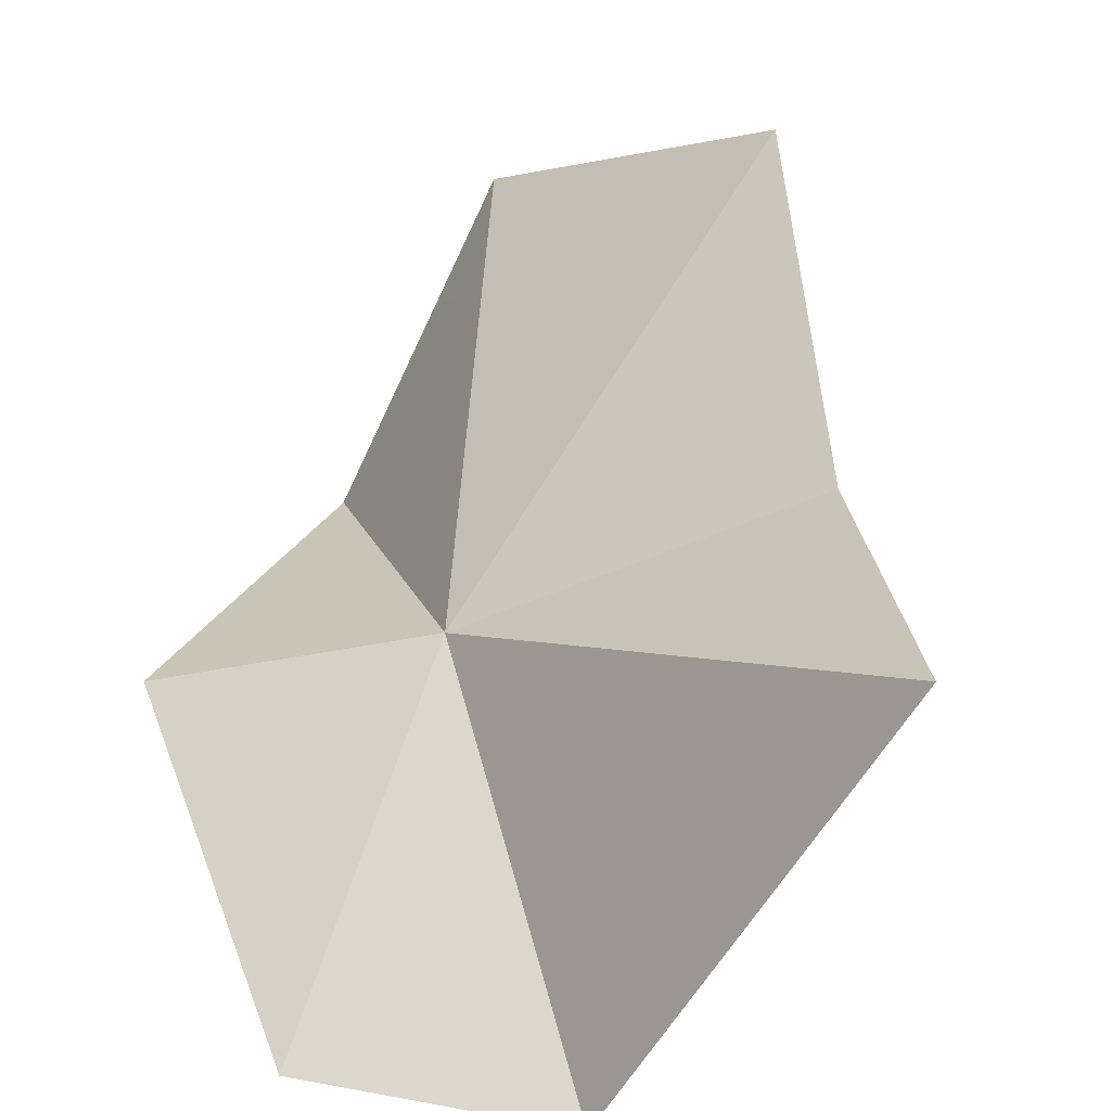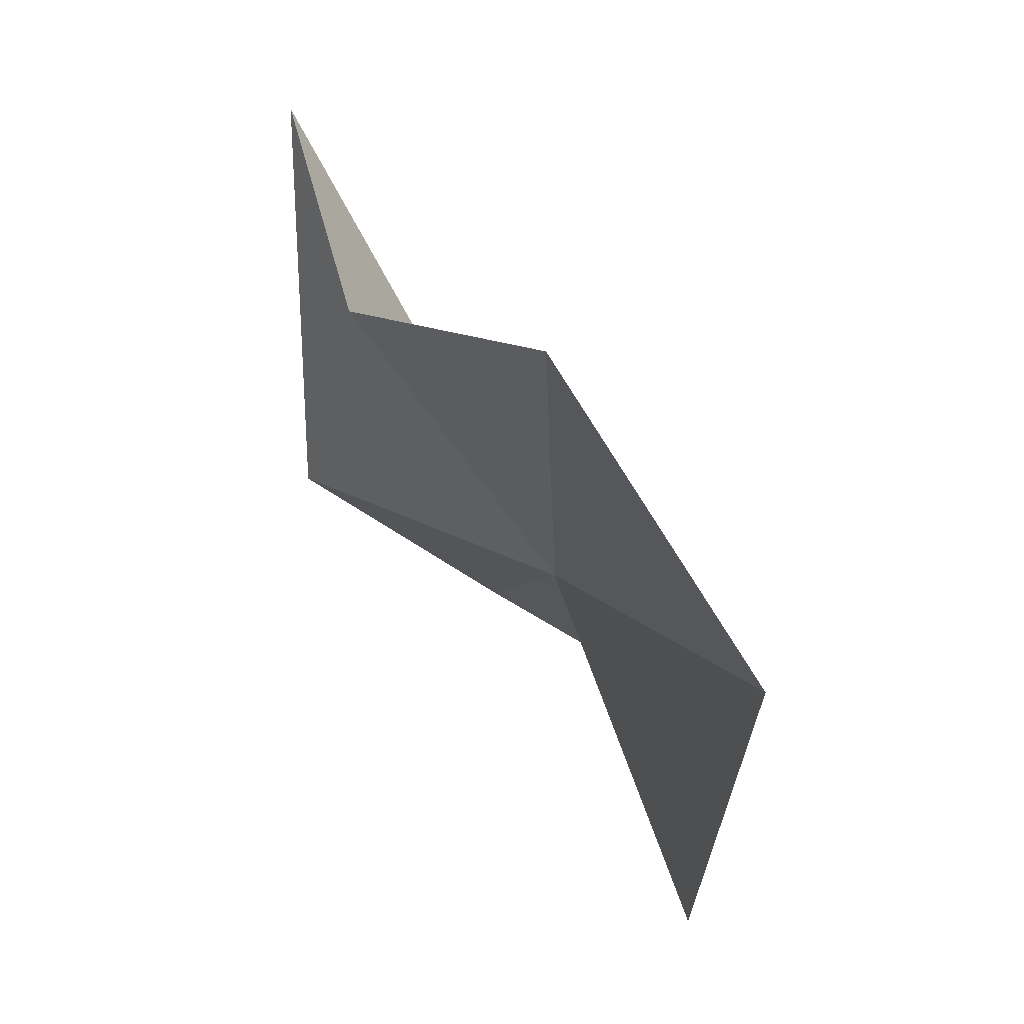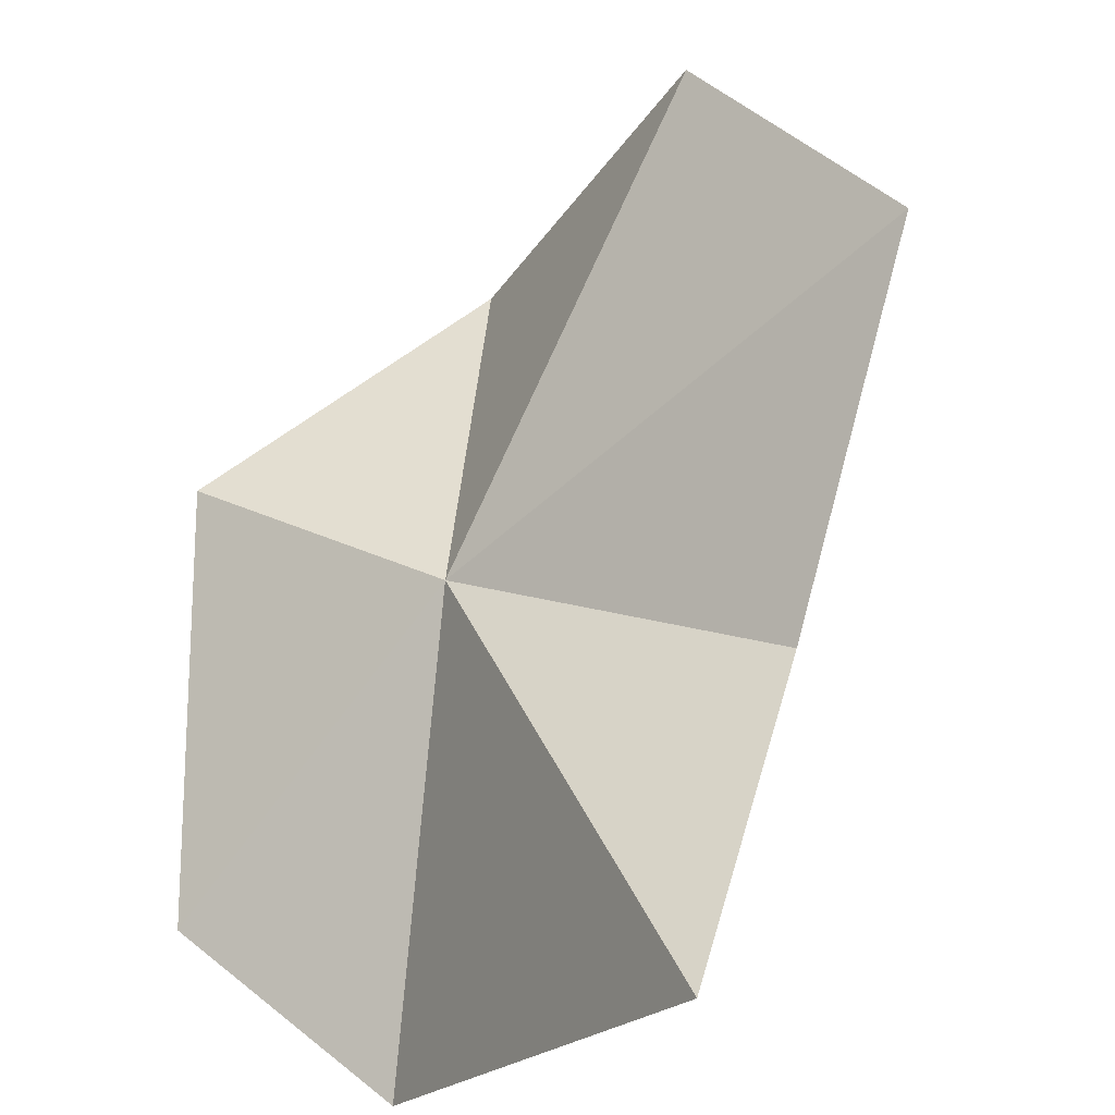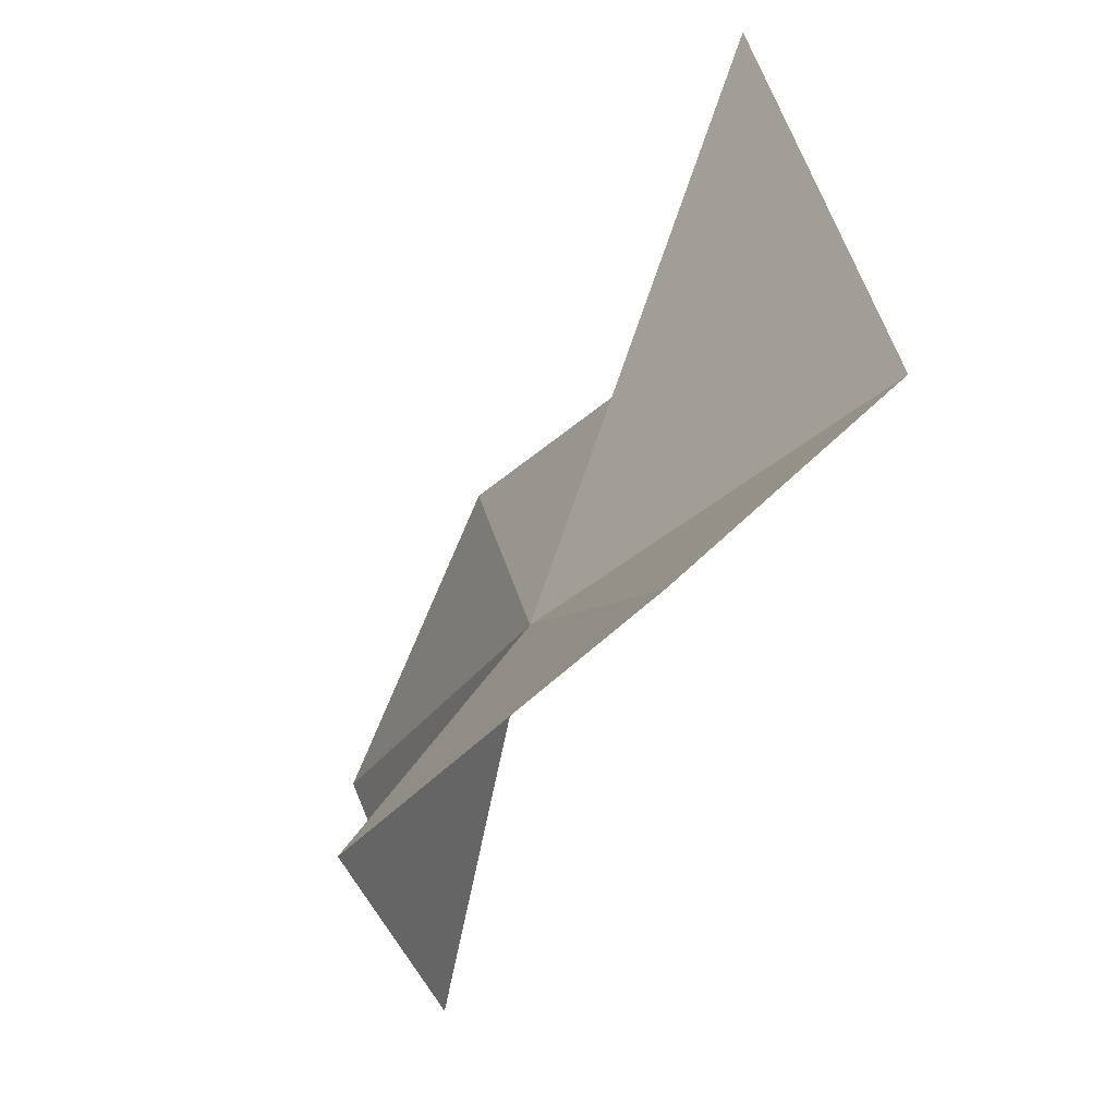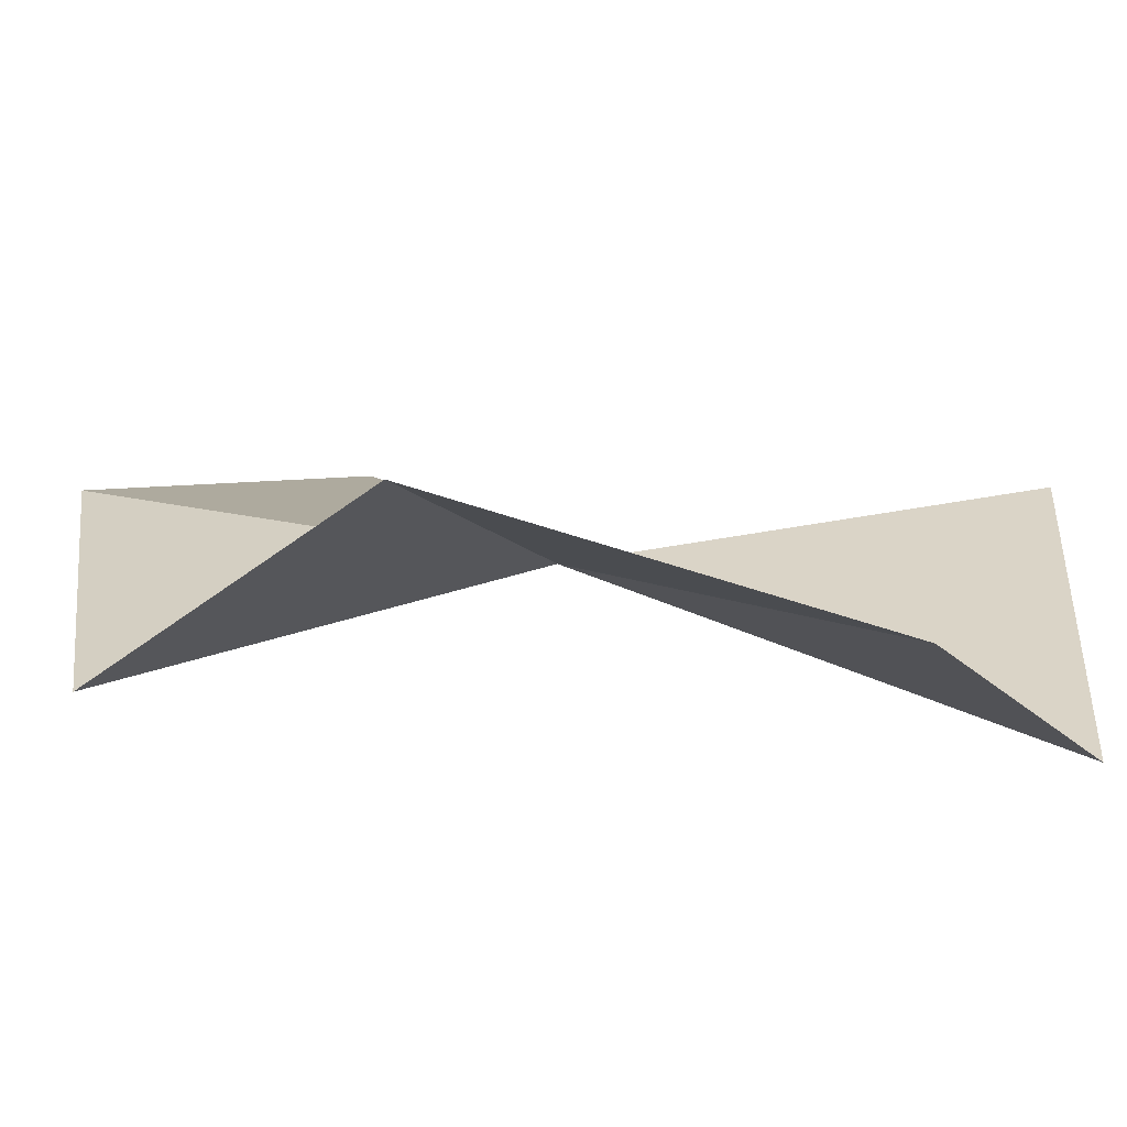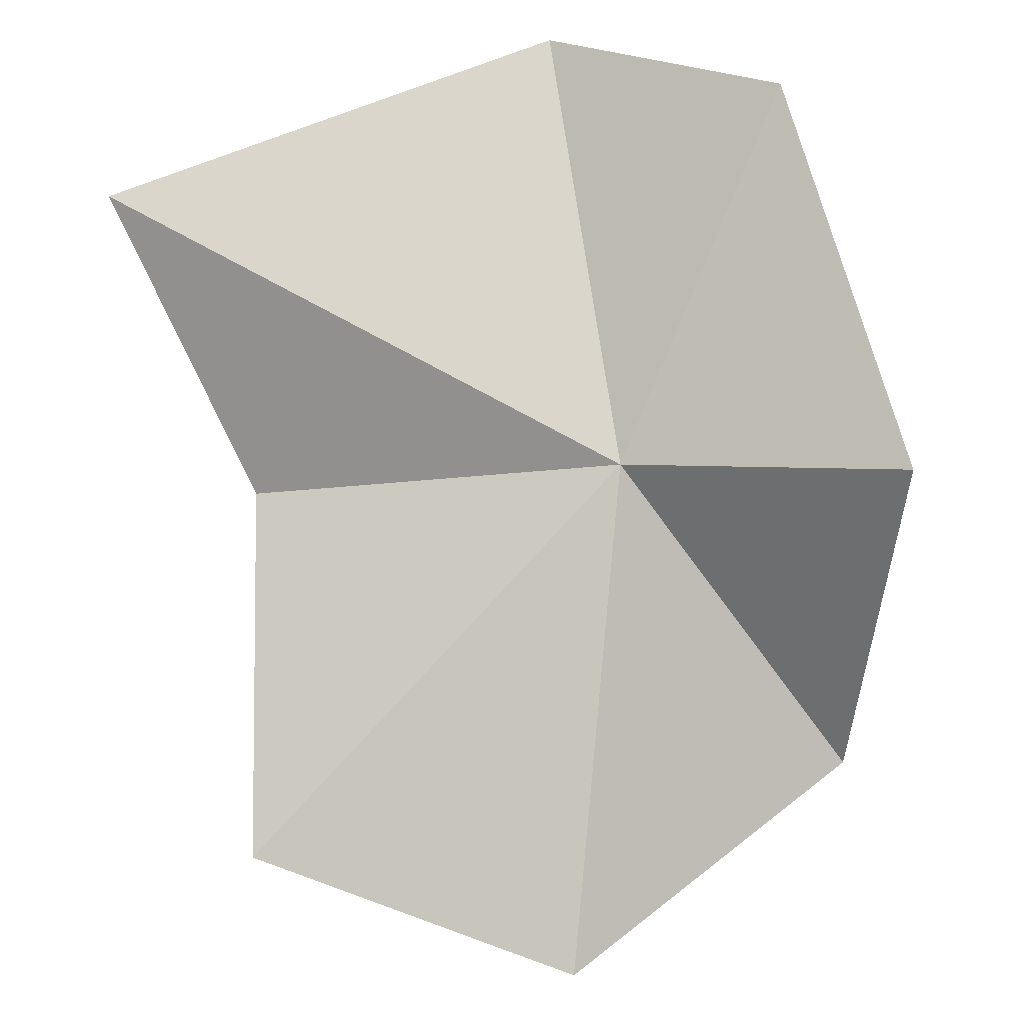
<metadata>
{"format":"obj","ext":"obj","renderer":"f3d","projection":"perspective","resolution":1024,"background":"white","views":[{"elev":36.1,"azim":-165.2,"up":"+Z"},{"elev":-64.1,"azim":-29.2,"up":"+Y"},{"elev":60.9,"azim":-142.4,"up":"+Z"},{"elev":56.3,"azim":139.6,"up":"+Y"},{"elev":-32.3,"azim":123.3,"up":"+Z"},{"elev":23.8,"azim":35.8,"up":"+Y"}]}
</metadata>
<code>
v -13.19 2.604 65.38
v -22.11 7.635 70.03
v -17.58 9.749 61.61
v -7.699 3.263 63.68
v -12.32 9.502 61.22
v -17.3 -4.537 72.08
v -19.69 1.553 68.86
v -9.086 -3.819 63.06
v -11.52 -6.565 69.25
f 1 3 2
f 1 4 5
f 1 7 6
f 1 9 8
f 1 5 3
f 1 8 4
f 1 6 9
f 1 2 7

</code>
